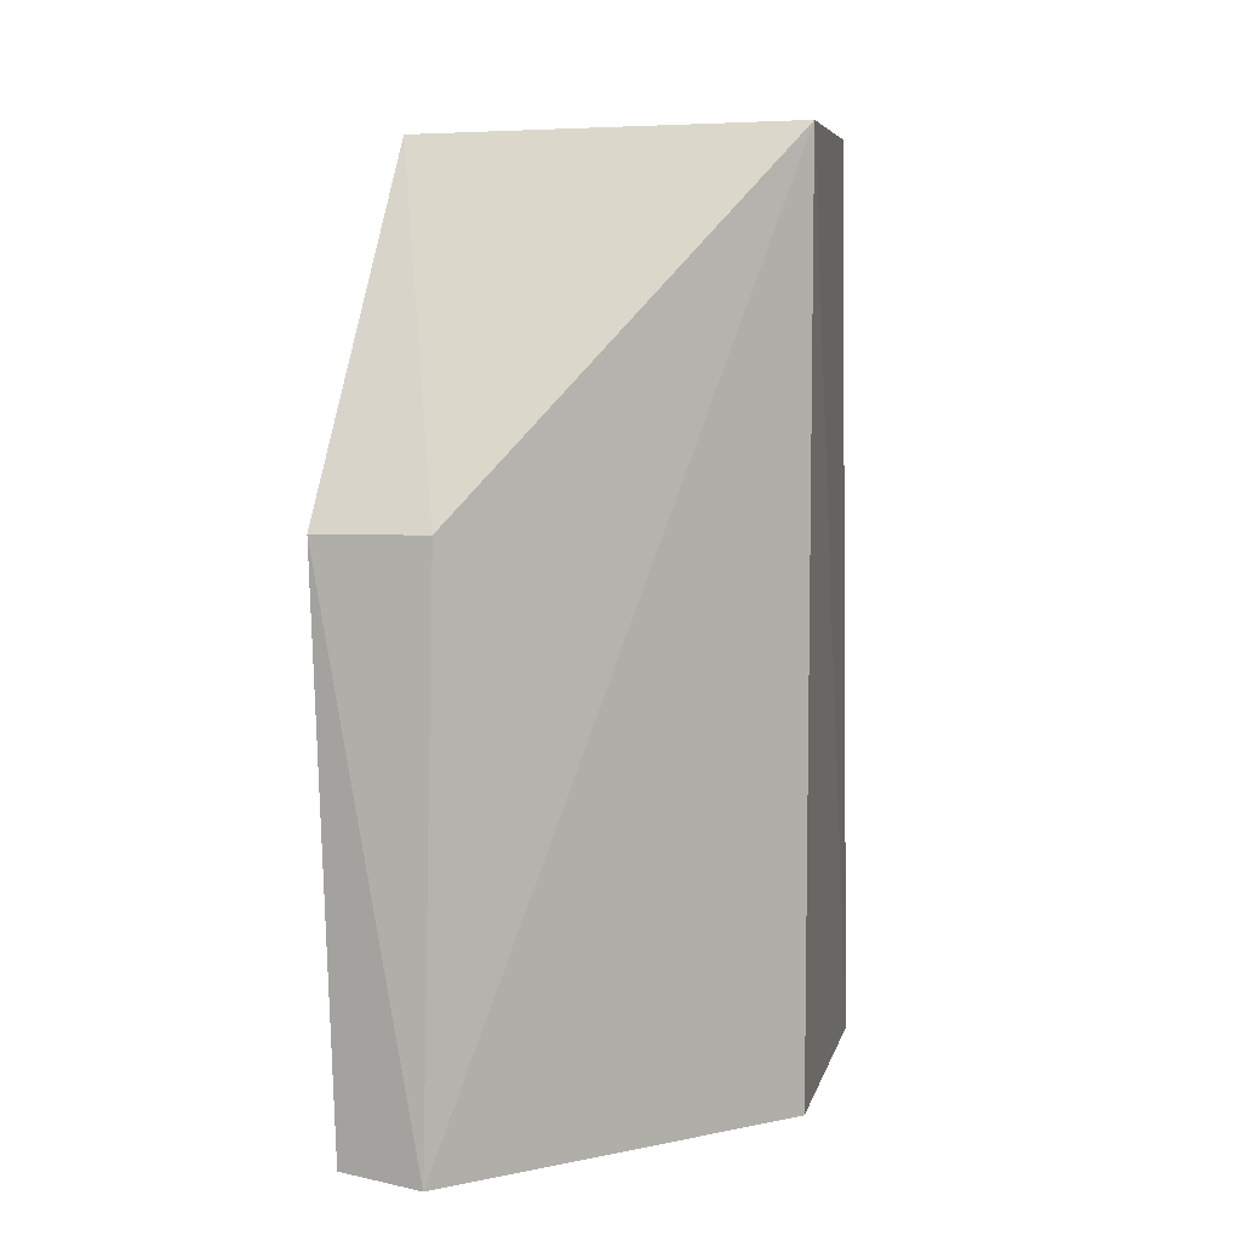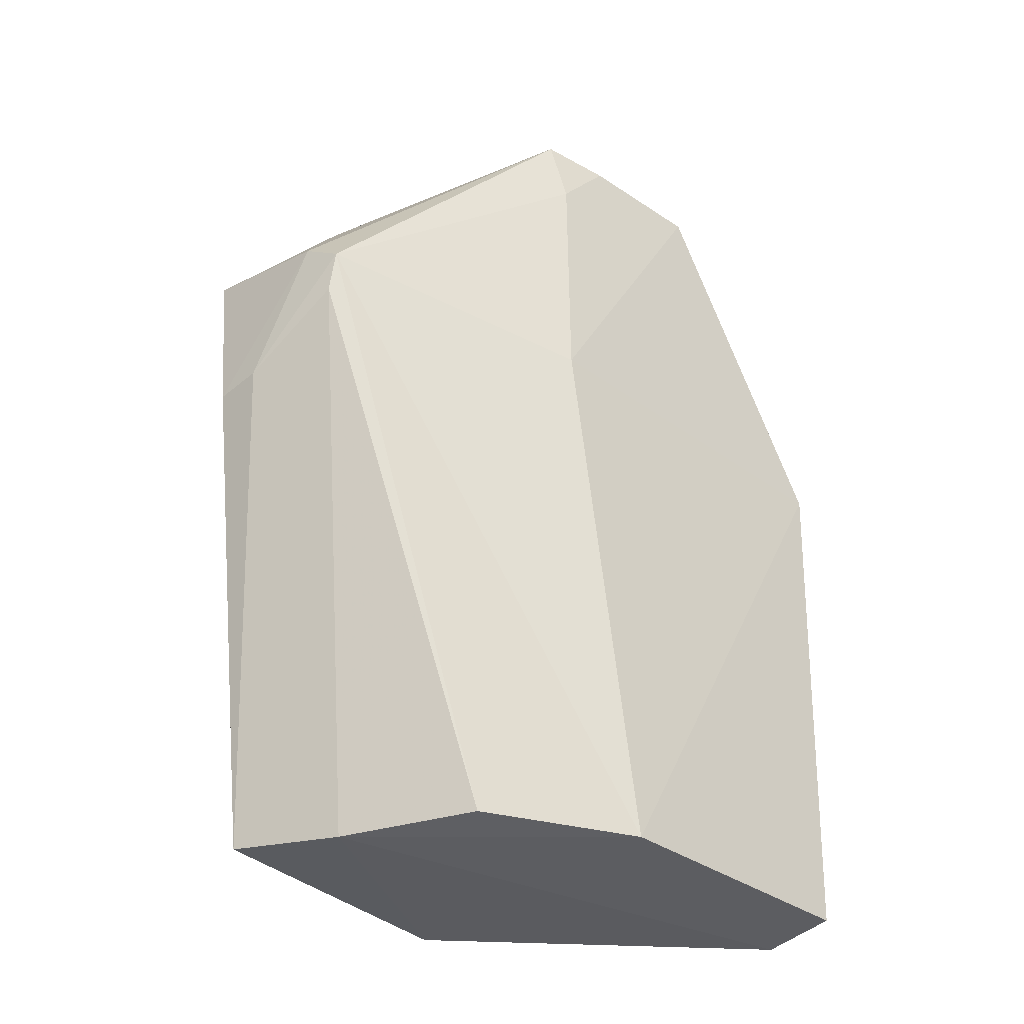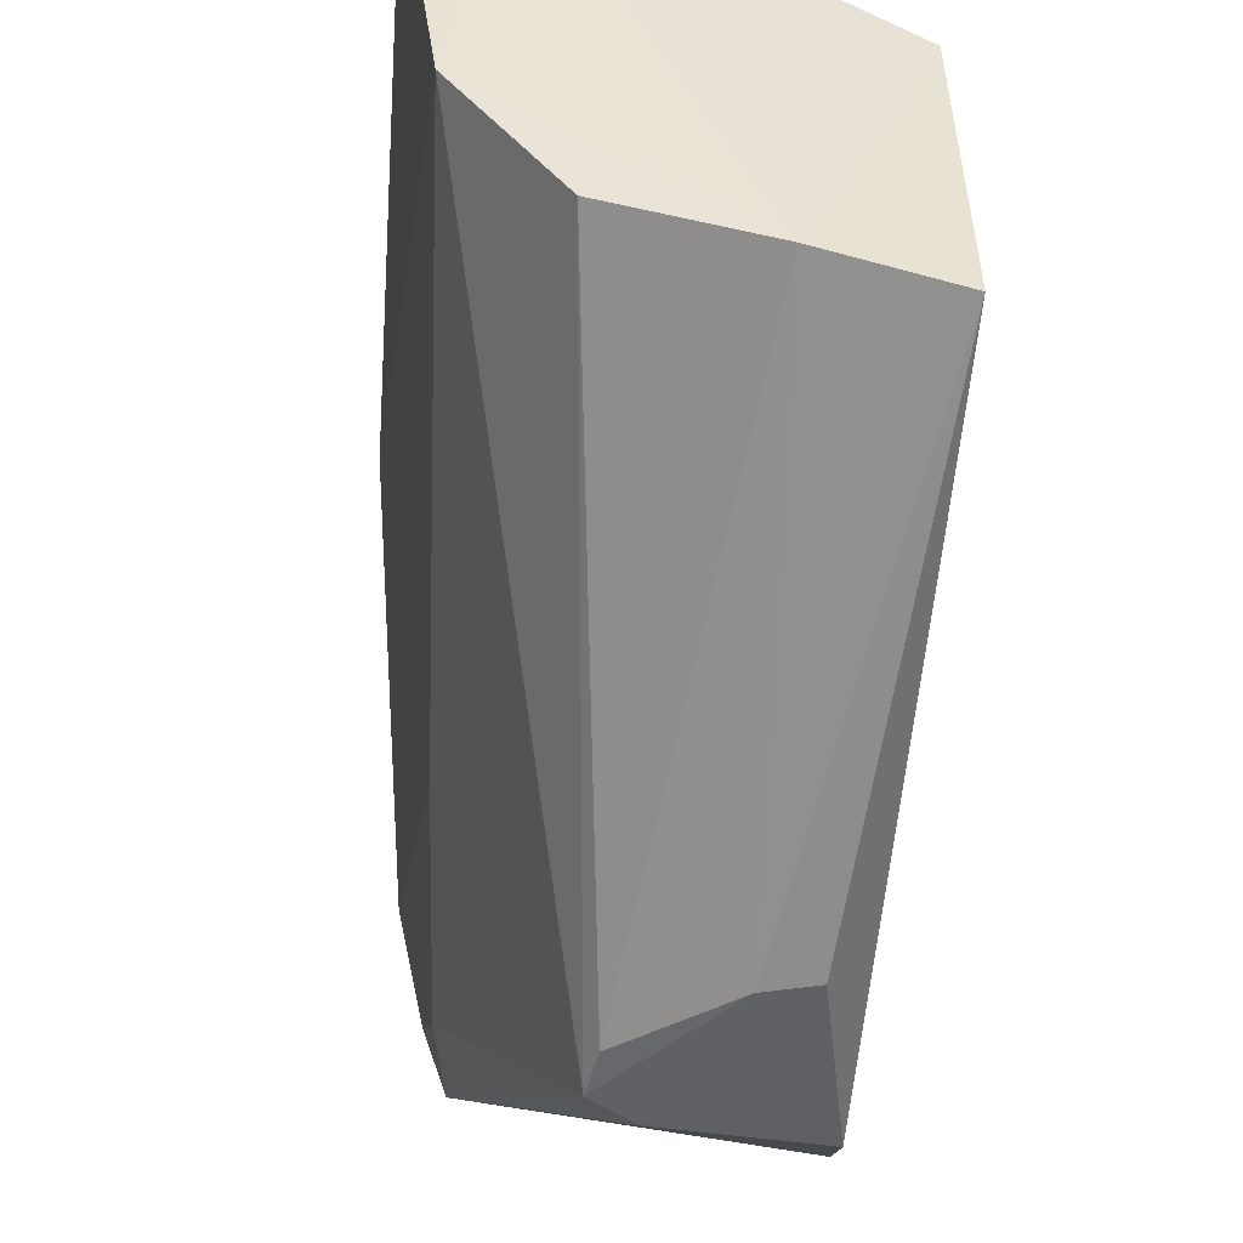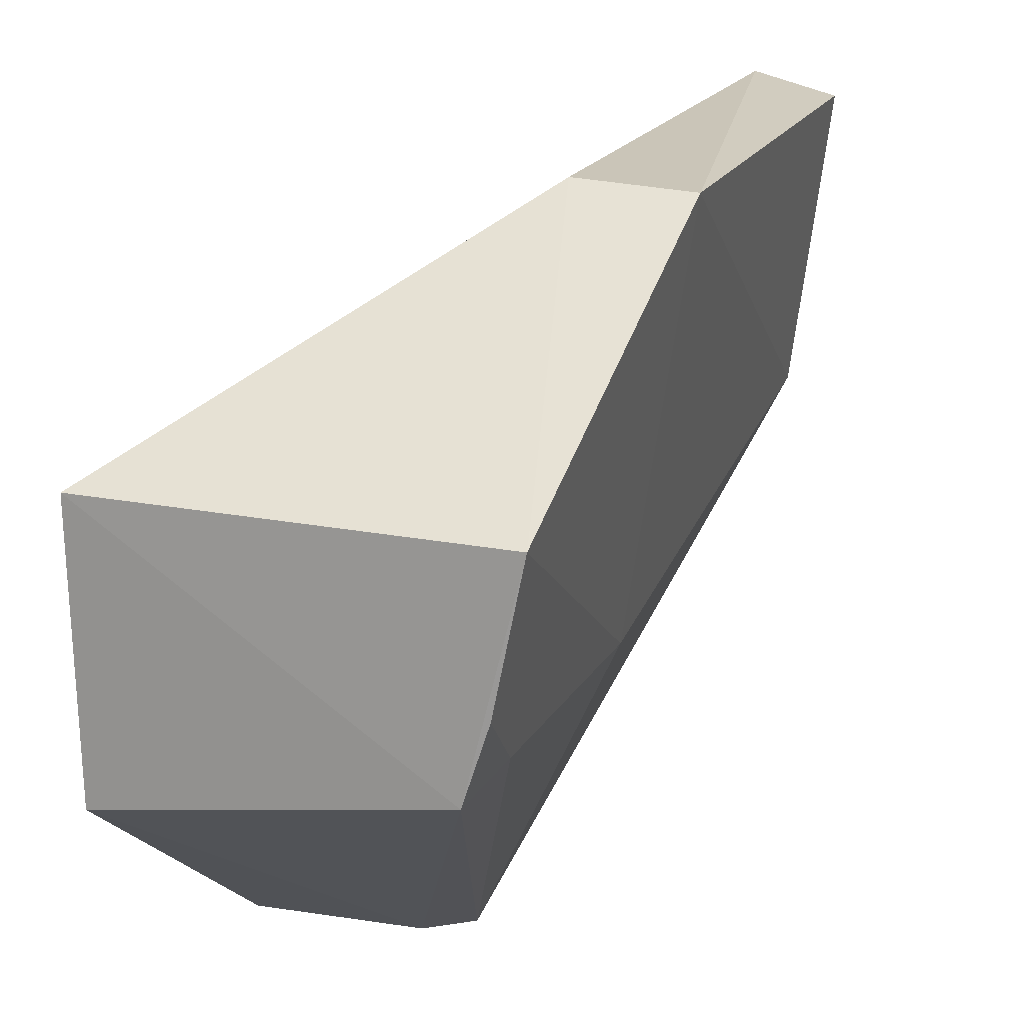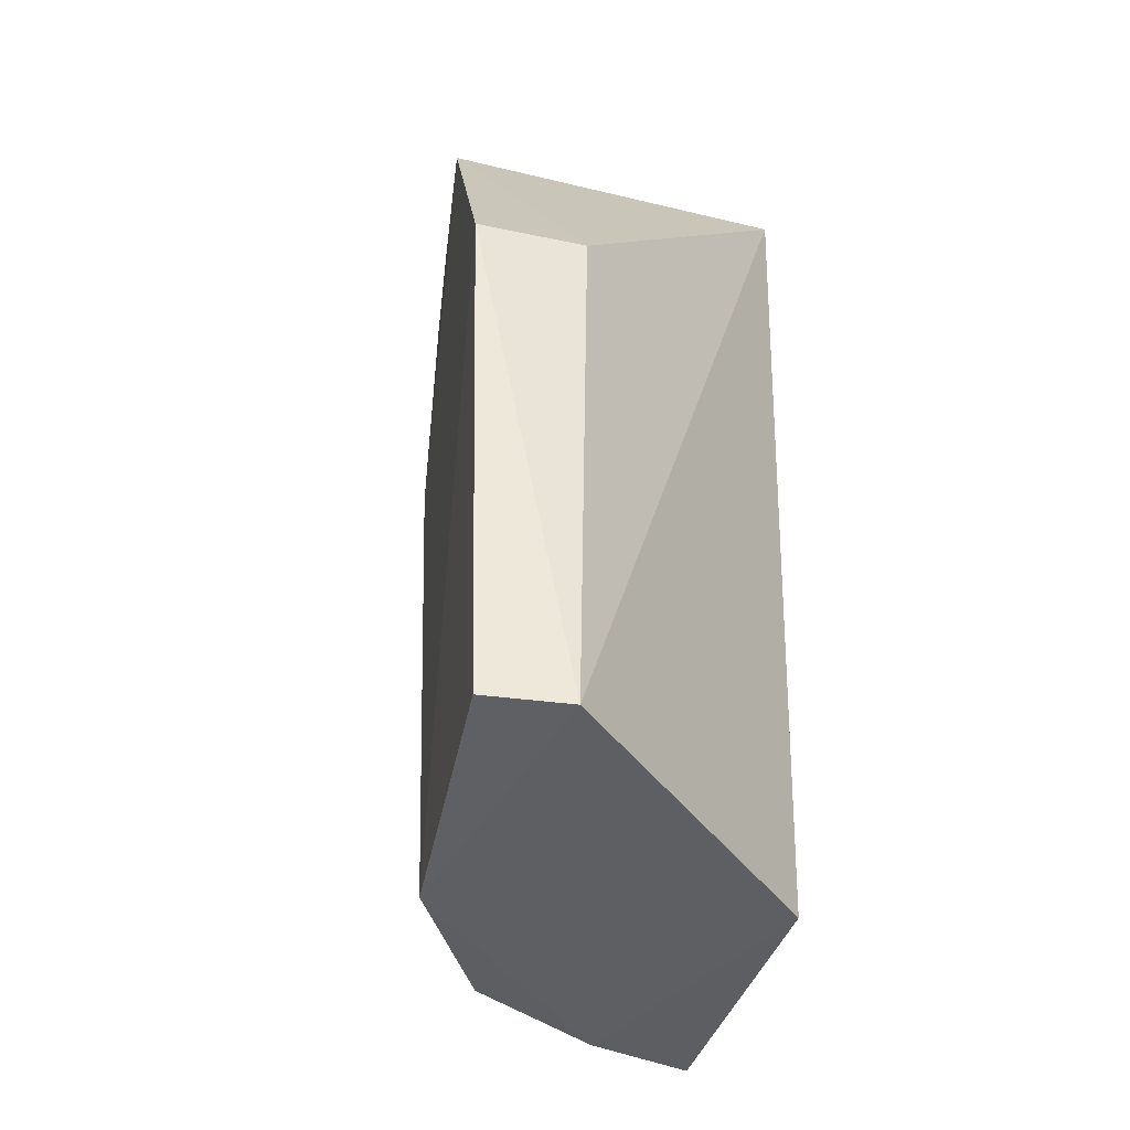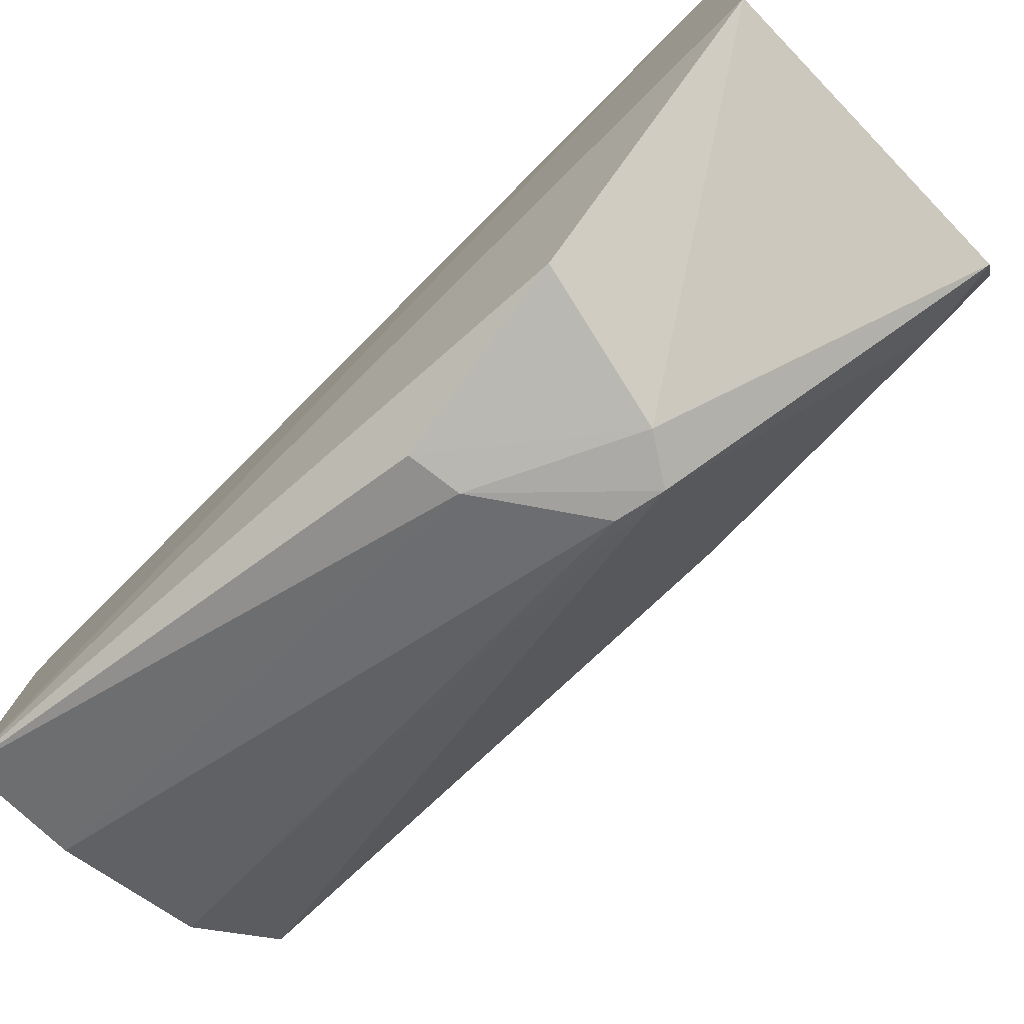
<metadata>
{"format":"obj","ext":"obj","renderer":"f3d","projection":"perspective","resolution":1024,"background":"white","views":[{"elev":7.5,"azim":11.9,"up":"+Y"},{"elev":-35.8,"azim":-142.1,"up":"+Y"},{"elev":-49.3,"azim":-2.9,"up":"+Z"},{"elev":18.3,"azim":-160.5,"up":"+Z"},{"elev":-40.7,"azim":-18.5,"up":"+Y"},{"elev":-77.8,"azim":134.6,"up":"+Z"}]}
</metadata>
<code>
v -0.03261 0.07492 0.04515
v -0.01528 0.04071 0.03037
v -0.01493 0.09619 0.03311
v -0.02835 0.07711 0.00409
v -0.03609 0.04038 0.0262
v -0.01684 0.08069 0.004768
v -0.03767 0.09576 0.03267
v -0.03335 0.04039 0.04557
v -0.01504 0.04045 0.01216
v -0.03569 0.075 0.02056
v -0.03461 0.09606 0.02
v -0.03848 0.04067 0.04435
v -0.03025 0.04043 0.01743
v -0.022 0.03998 0.0142
v -0.01862 0.06965 0.004108
v -0.01531 0.09616 0.01705
v -0.03942 0.07481 0.04478
v -0.02575 0.07876 0.003963
v -0.03538 0.09149 0.02079
v -0.02777 0.07437 0.004203
v -0.02159 0.07011 0.003923
v -0.036 0.09588 0.02441
f 7 1 3
f 8 2 3
f 8 3 1
f 9 3 2
f 10 4 5
f 11 7 3
f 12 5 8
f 13 5 4
f 14 8 5
f 14 5 13
f 14 9 2
f 14 2 8
f 15 6 9
f 16 9 6
f 16 3 9
f 16 11 3
f 17 10 5
f 17 7 10
f 17 5 12
f 17 1 7
f 17 12 8
f 17 8 1
f 18 4 11
f 18 6 15
f 18 16 6
f 18 11 16
f 19 10 7
f 19 11 4
f 19 4 10
f 20 14 13
f 20 13 4
f 21 18 15
f 21 4 18
f 21 20 4
f 21 15 9
f 21 9 14
f 21 14 20
f 22 19 7
f 22 7 11
f 22 11 19

</code>
